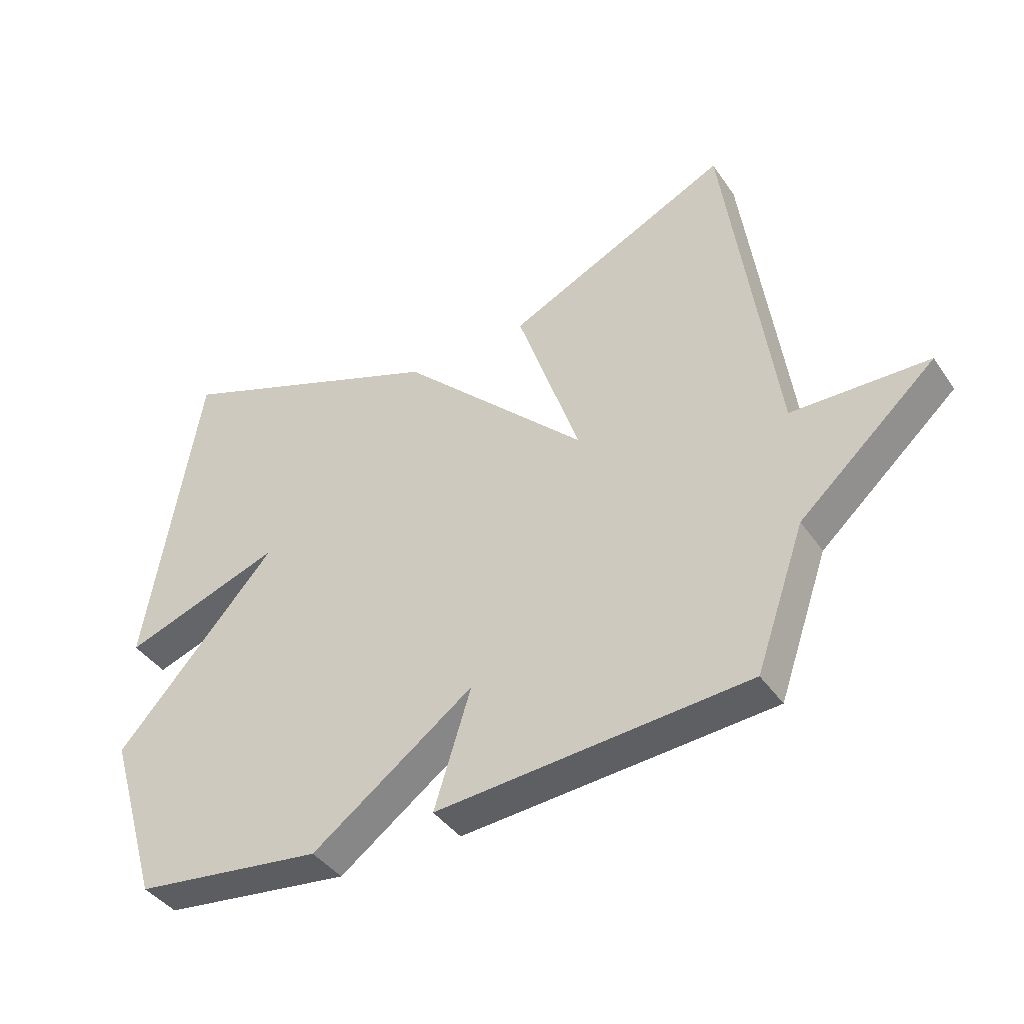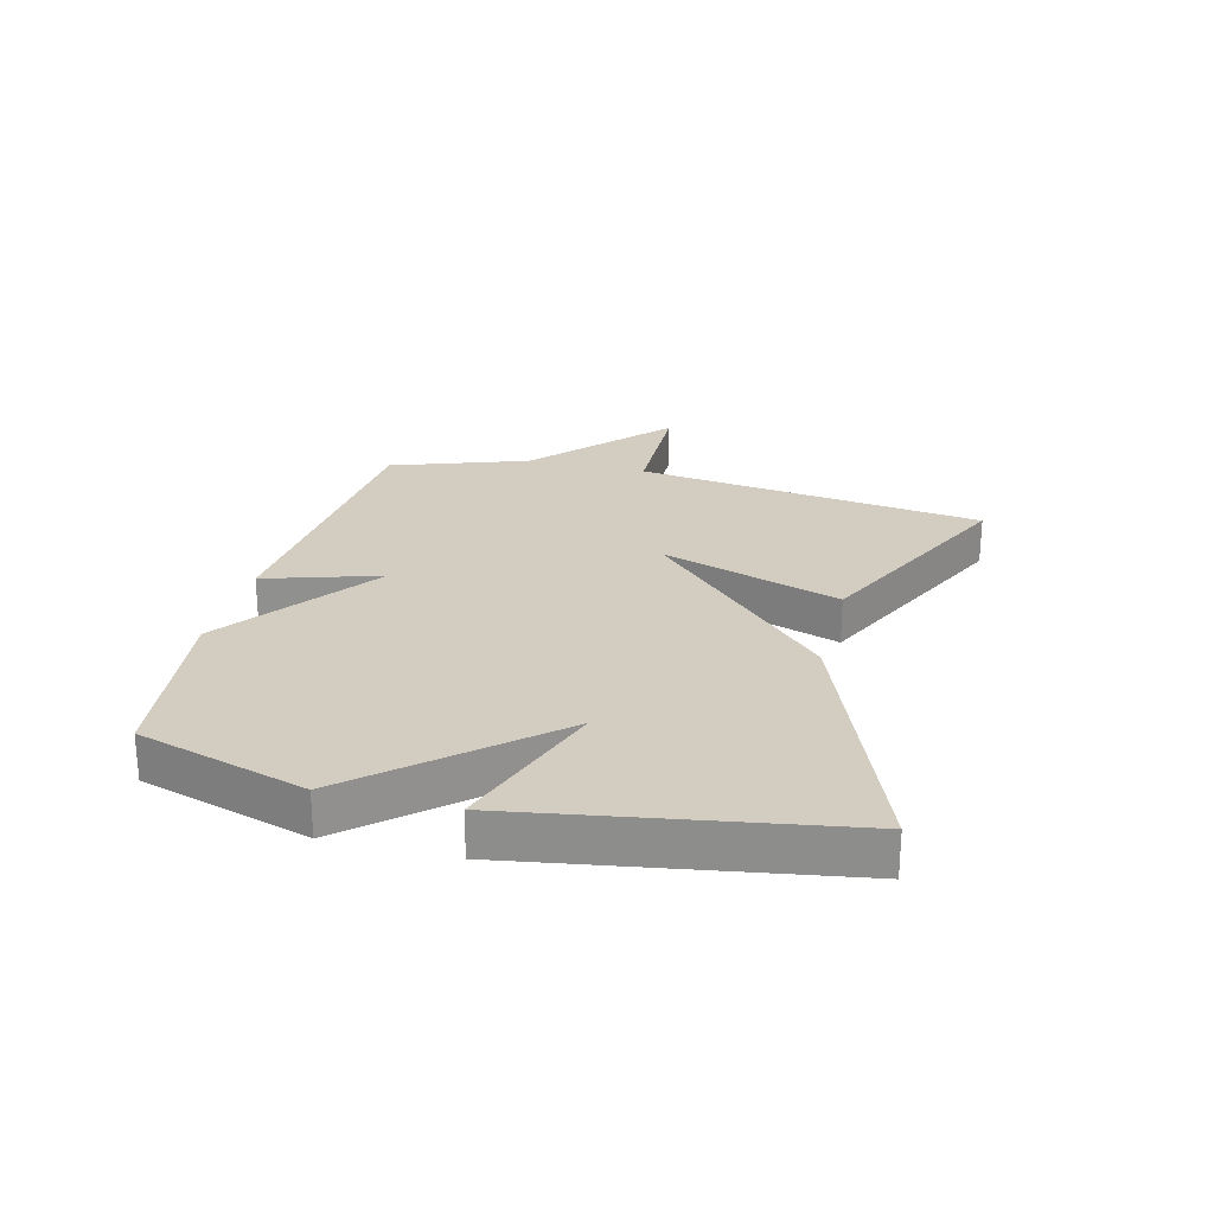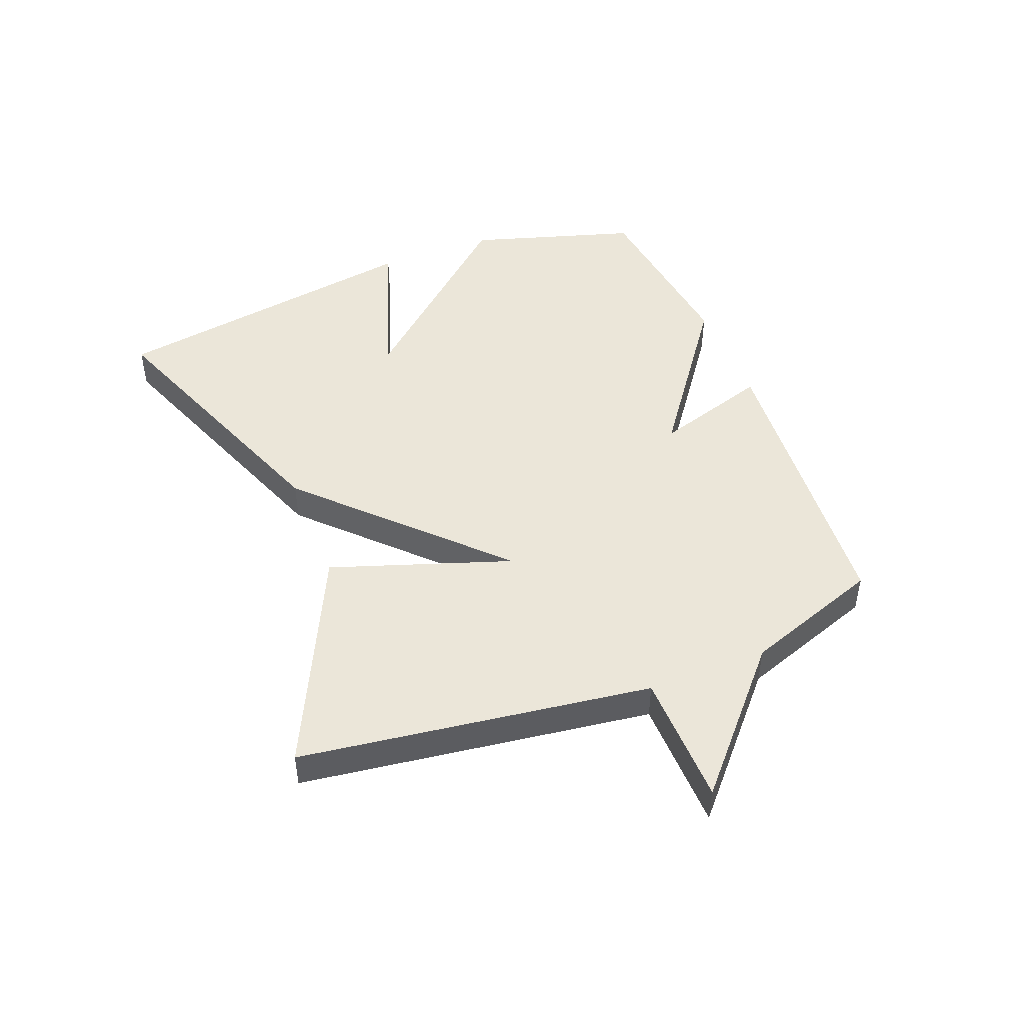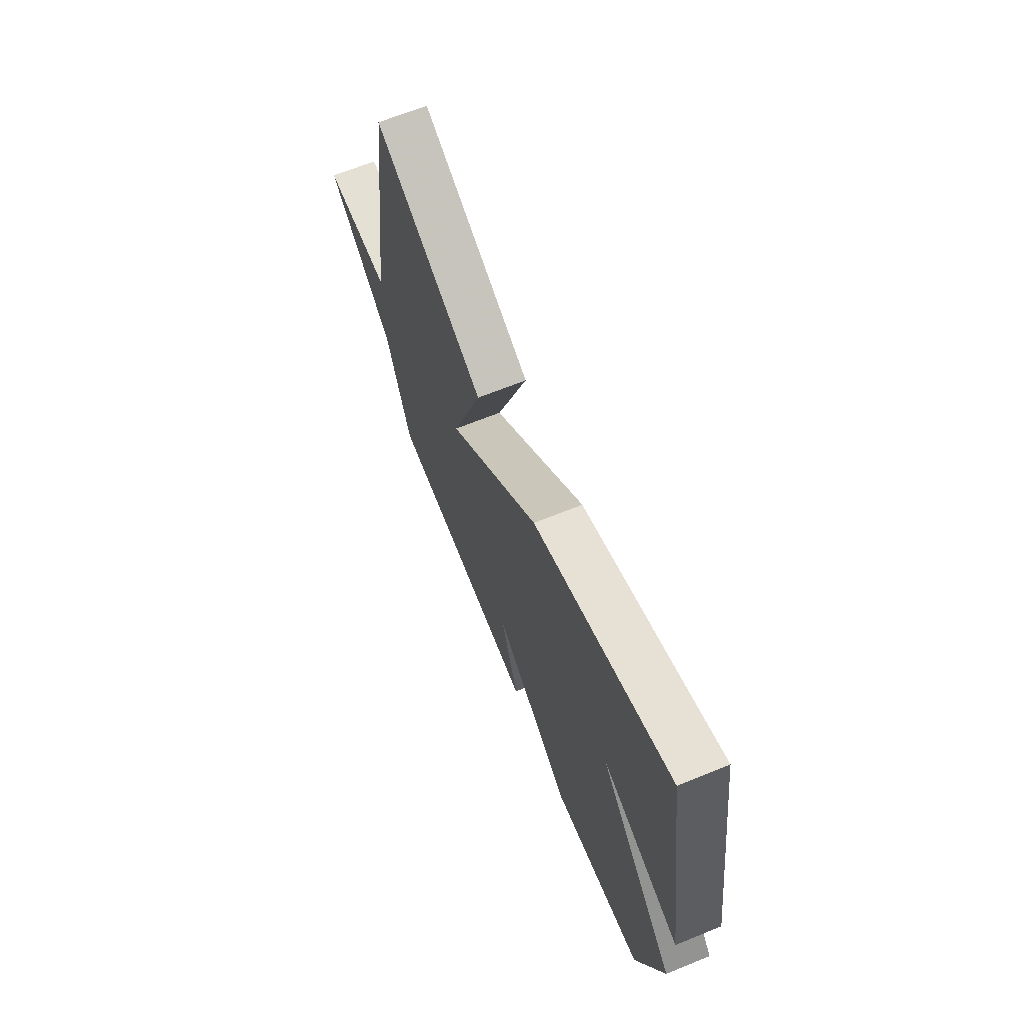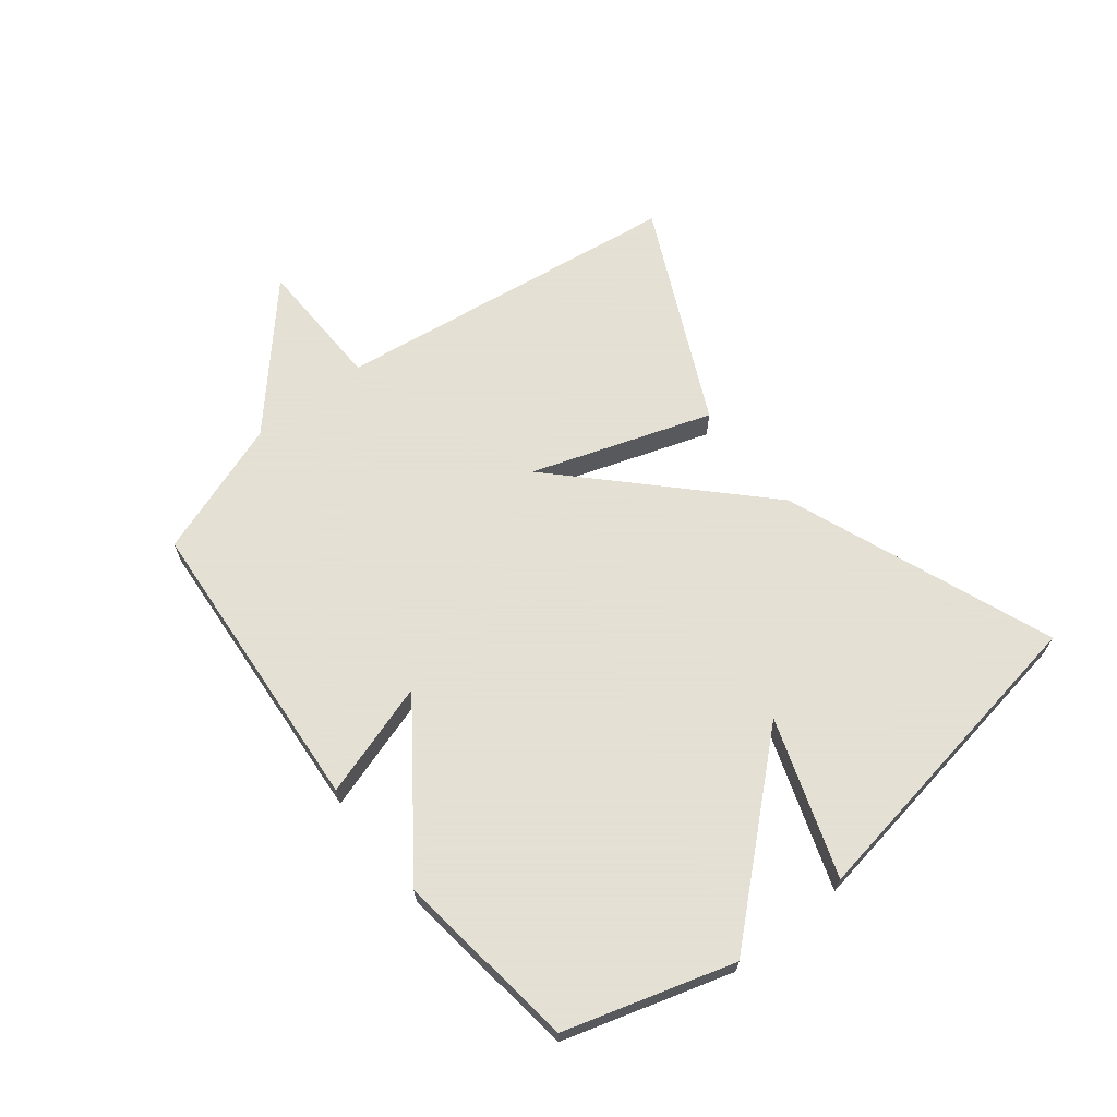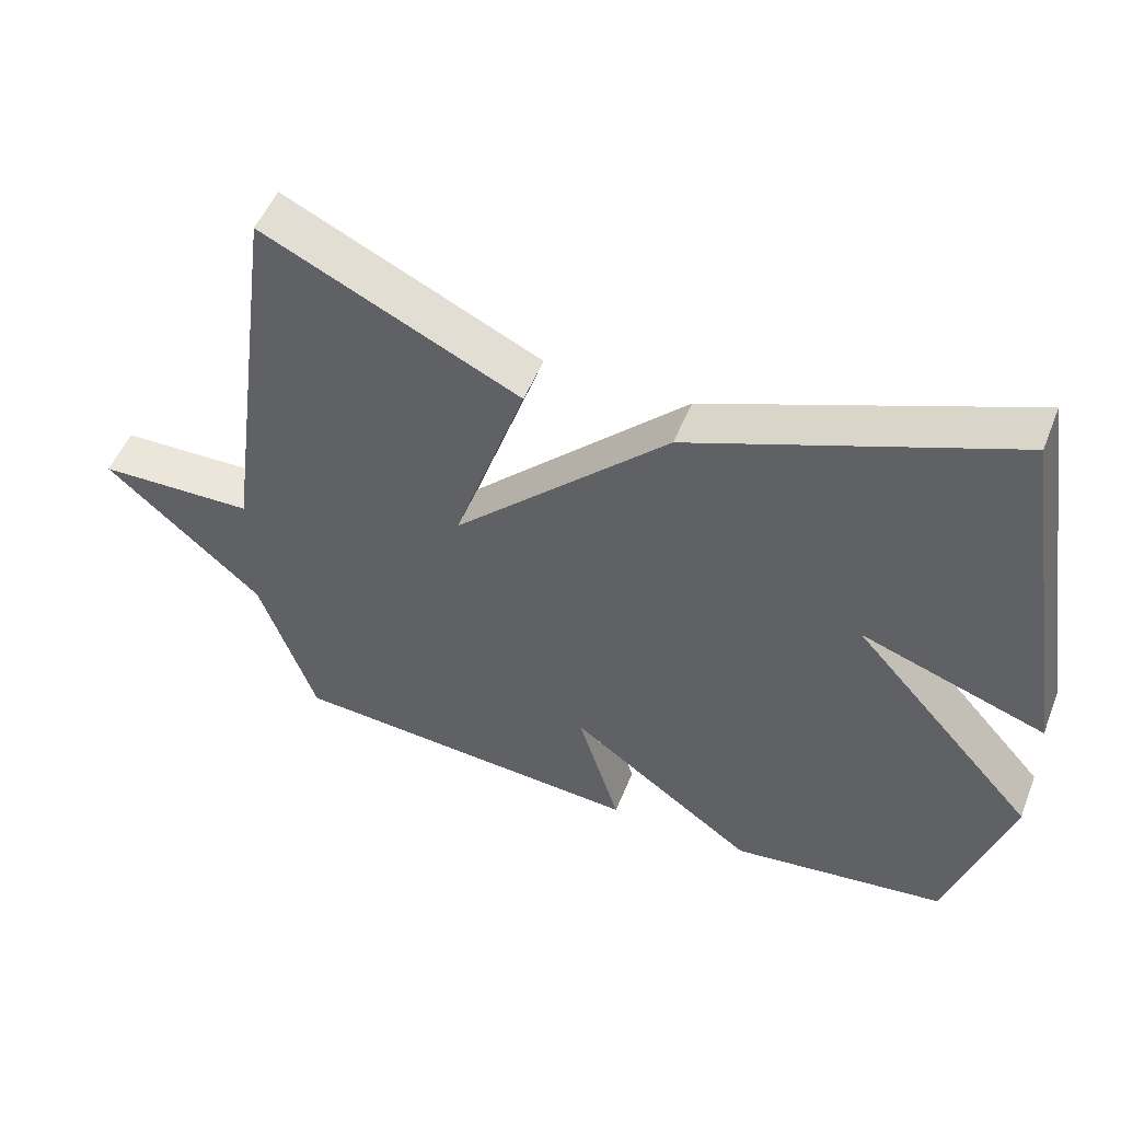
<metadata>
{"format":"obj","ext":"obj","renderer":"f3d","projection":"perspective","resolution":1024,"background":"white","views":[{"elev":-40.8,"azim":31.4,"up":"+Z"},{"elev":24.7,"azim":-75.8,"up":"+Y"},{"elev":47.2,"azim":68.6,"up":"+Y"},{"elev":66.9,"azim":-112.1,"up":"+Z"},{"elev":66.2,"azim":-128.4,"up":"+Y"},{"elev":51.3,"azim":-158.6,"up":"+Z"}]}
</metadata>
<code>
v 0.5 0.07 0.5
v 0.579 0.07 -0.075
v 0.797 0.07 -0.08
v 0.579 0.07 -0.275
v 0.5 0.07 -0.5
v 0.002 0.07 -0.538
v 0.061 0.07 -0.349
v -0.198 0.07 -0.538
v -0.5 0.07 -0.5
v -0.584 0.07 -0.224
v -0.327 0.07 0.065
v -0.584 0.07 -0.024
v -0.5 0.07 0.5
v -0.057 0.07 0.33
v 0.243 0.07 0.035
v 0.143 0.07 0.33
v 0.5 0 0.5
v 0.579 0 -0.075
v 0.797 0 -0.08
v 0.579 0 -0.275
v 0.5 0 -0.5
v 0.002 0 -0.538
v 0.061 0 -0.349
v -0.198 0 -0.538
v -0.5 0 -0.5
v -0.584 0 -0.224
v -0.327 0 0.065
v -0.584 0 -0.024
v -0.5 0 0.5
v -0.057 0 0.33
v 0.243 0 0.035
v 0.143 0 0.33
f 15 16 1 2
f 13 14 15
f 11 12 13
f 11 13 15
f 10 11 15
f 9 10 15
f 8 9 15
f 7 8 15
f 7 15 2
f 6 7 2
f 5 6 2
f 4 5 2
f 2 3 4
f 18 17 32 31
f 31 30 29
f 29 28 27
f 31 29 27
f 31 27 26
f 31 26 25
f 31 25 24
f 31 24 23
f 18 31 23
f 18 23 22
f 18 22 21
f 18 21 20
f 20 19 18
f 1 17 18 2
f 2 18 19 3
f 3 19 20 4
f 4 20 21 5
f 5 21 22 6
f 6 22 23 7
f 7 23 24 8
f 8 24 25 9
f 9 25 26 10
f 10 26 27 11
f 11 27 28 12
f 12 28 29 13
f 13 29 30 14
f 14 30 31 15
f 15 31 32 16
f 16 32 17 1

</code>
